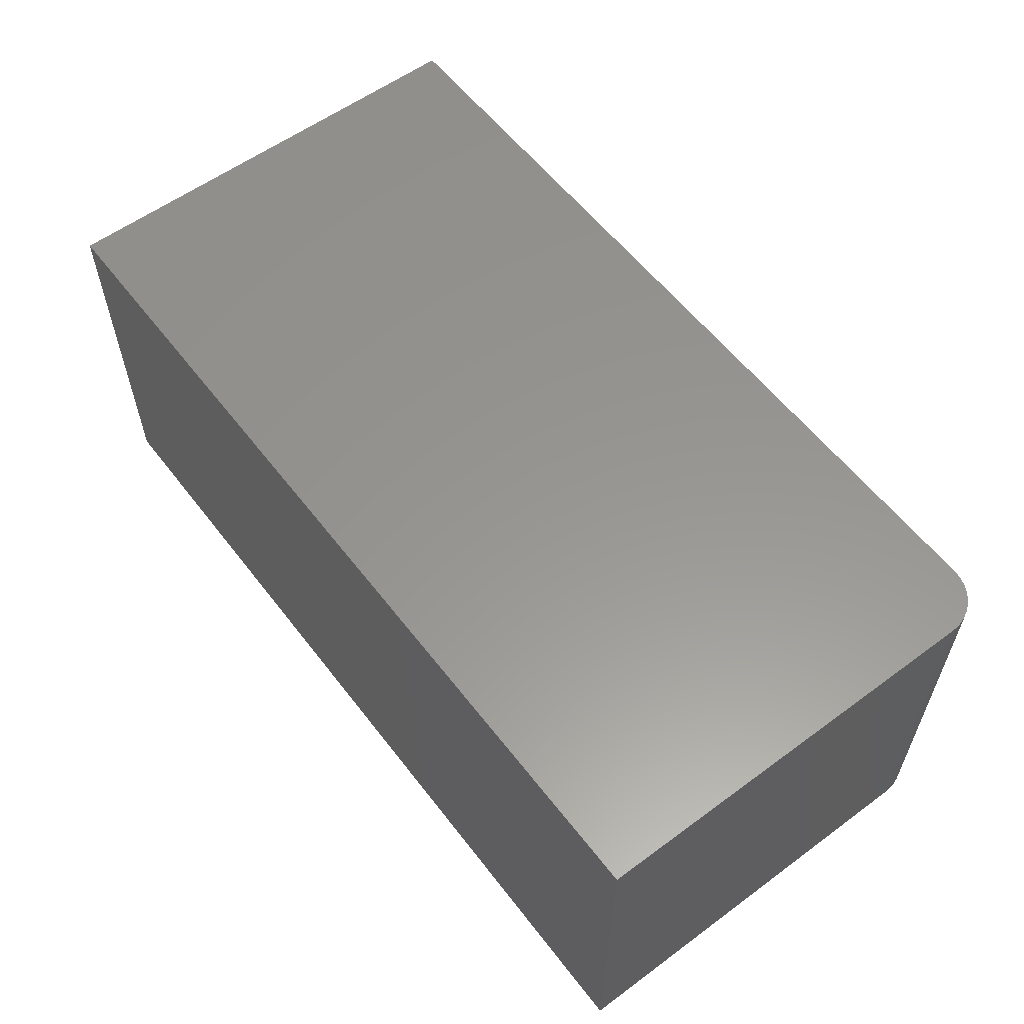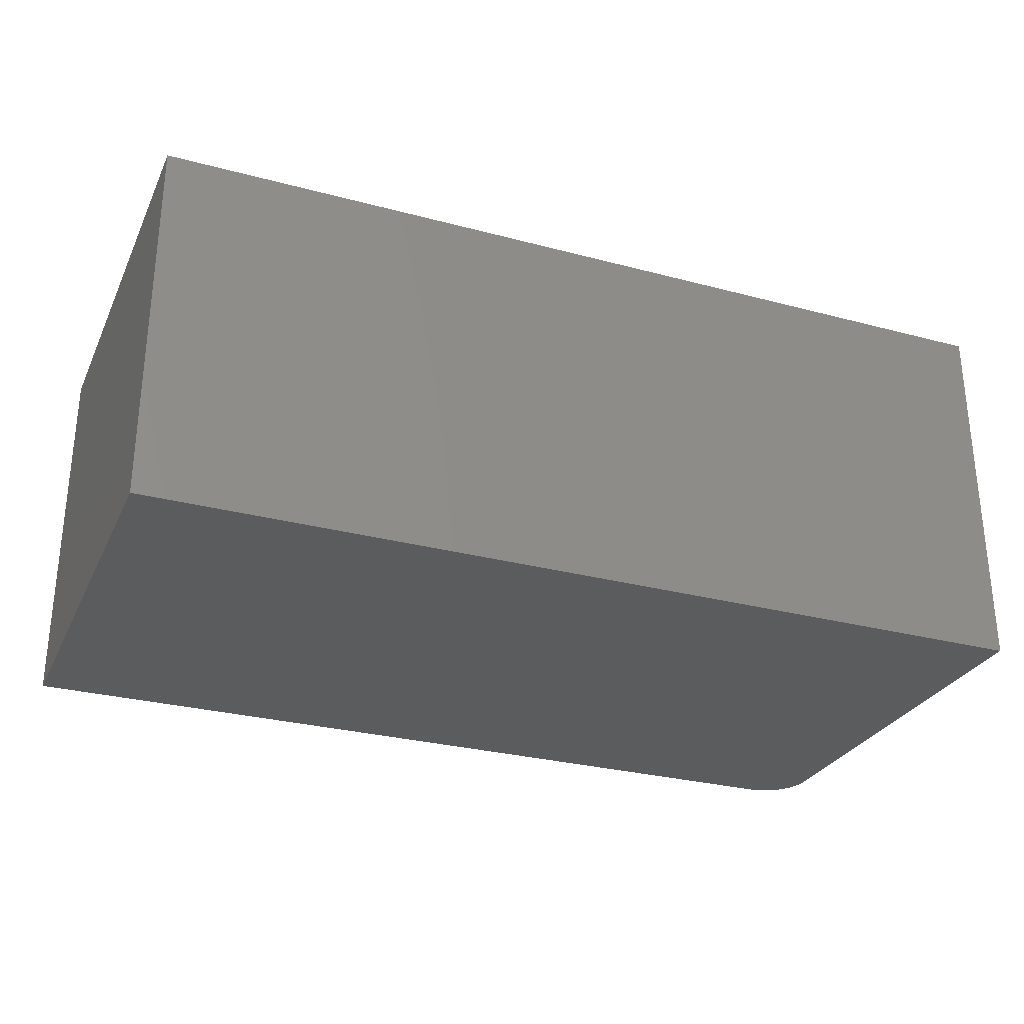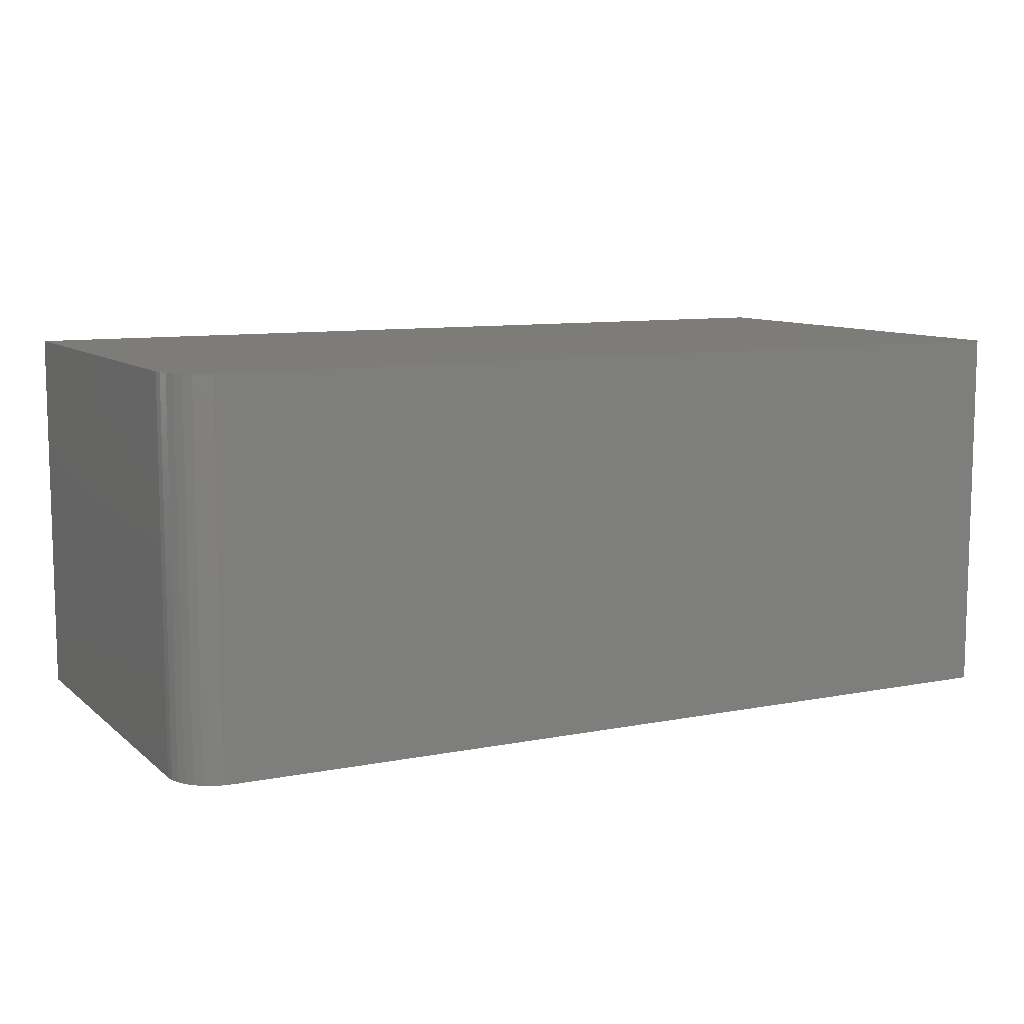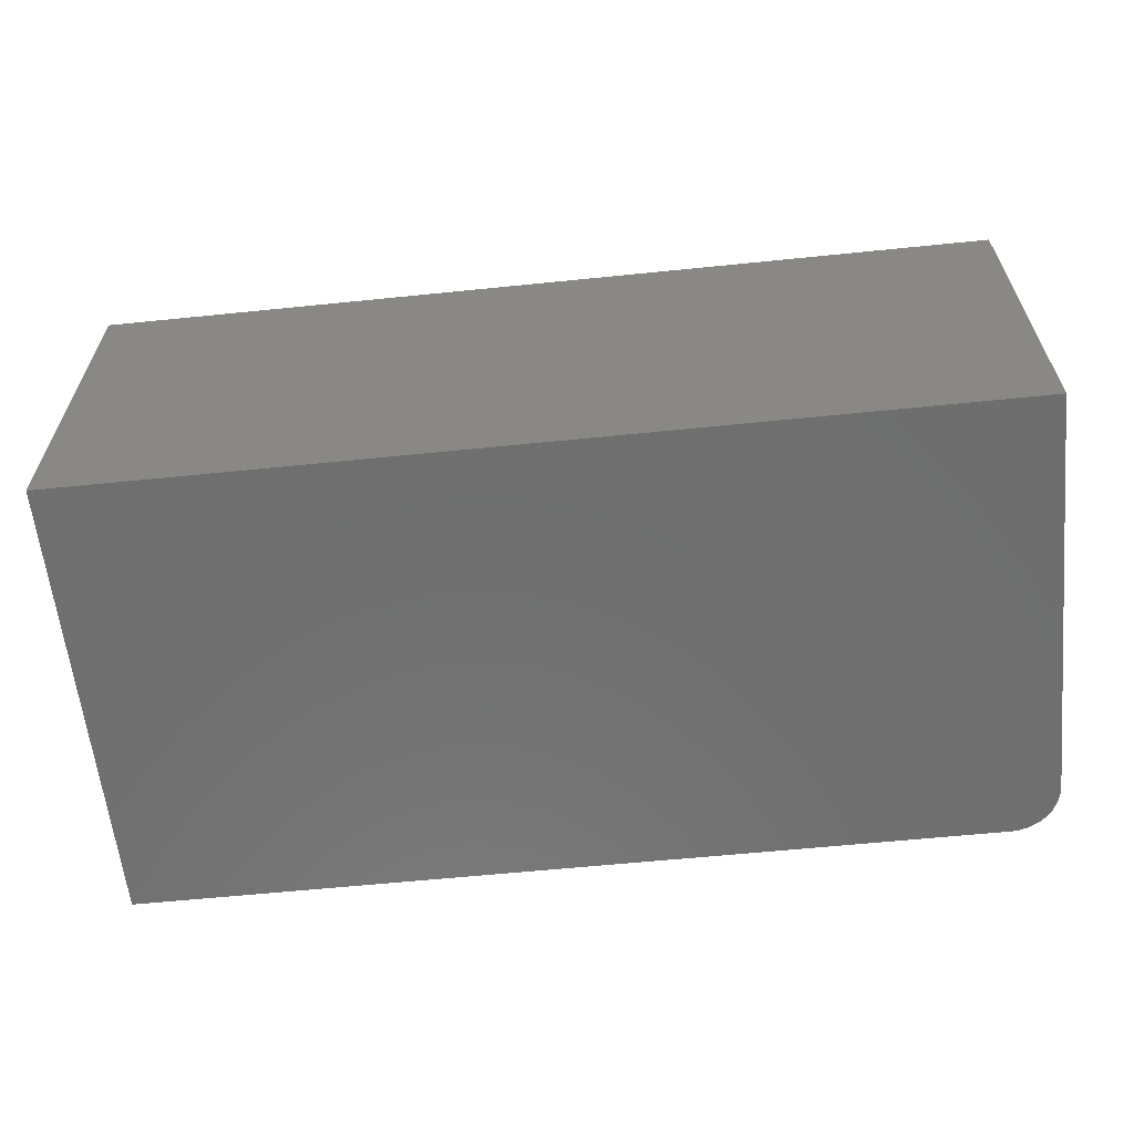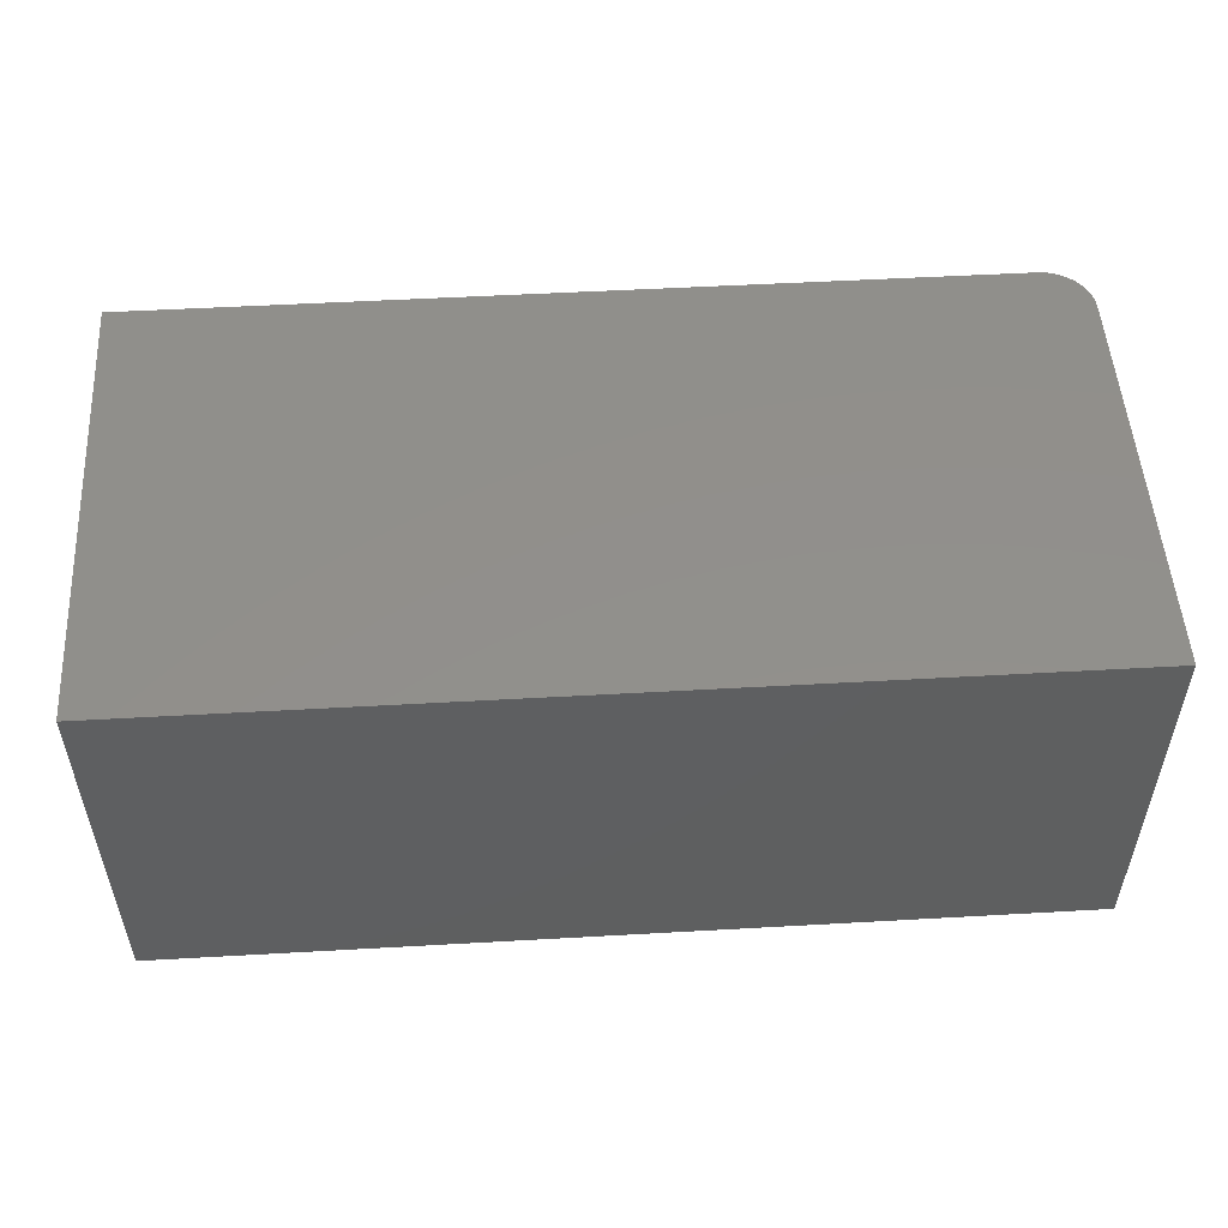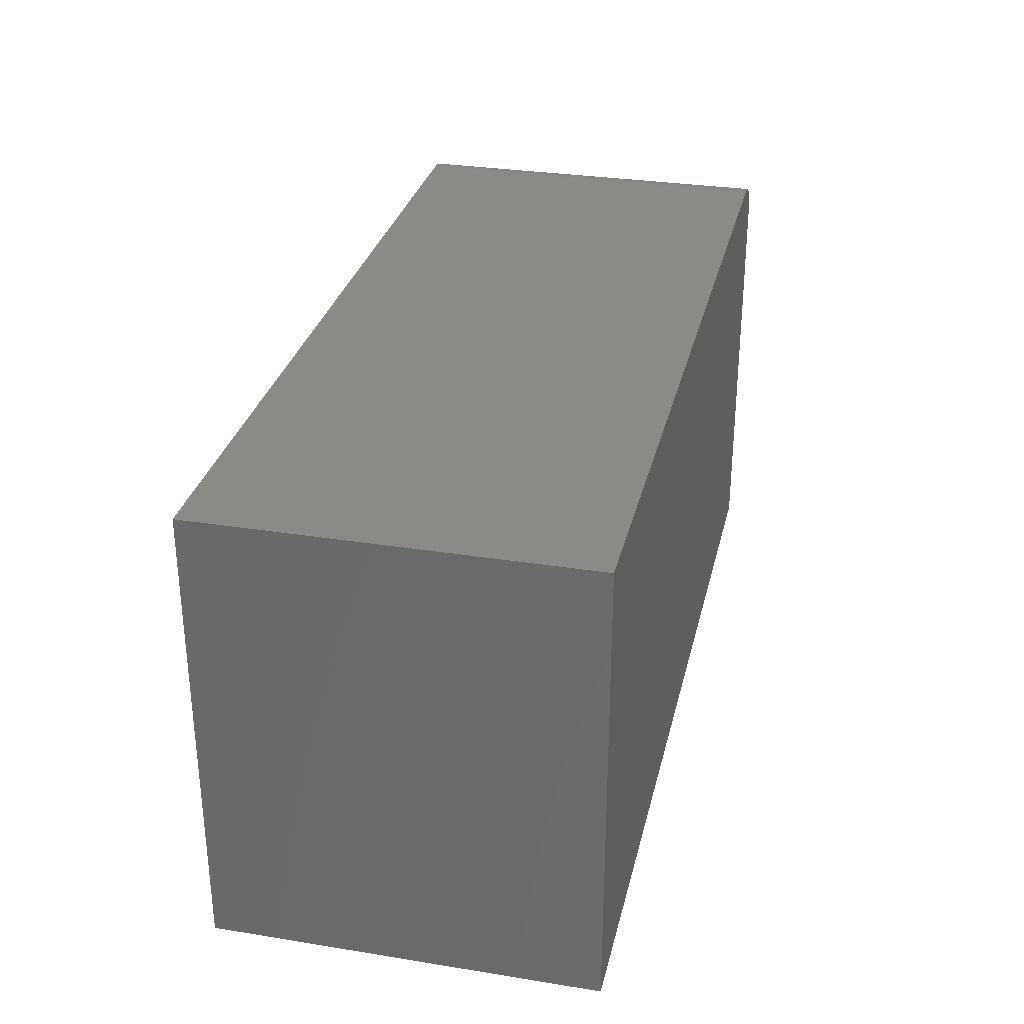
<metadata>
{"format":"stl","ext":"stl","renderer":"f3d","projection":"perspective","resolution":1024,"background":"white","views":[{"elev":58.1,"azim":52.7,"up":"+Z"},{"elev":-28.7,"azim":-21.7,"up":"+Z"},{"elev":9.4,"azim":152.7,"up":"+Z"},{"elev":-61.0,"azim":5.9,"up":"+Z"},{"elev":51.8,"azim":-3.5,"up":"+Z"},{"elev":30.6,"azim":-77.0,"up":"+Y"}]}
</metadata>
<code>
# stl→obj: 24 verts, 44 faces
v -0.75 0.3751 0.625
v -0.75 -0.3828 0.625
v 0.75 -0.3828 0.625
v 0.75 0.297 0.625
v 0.7485 0.3122 0.625
v 0.7441 0.3269 0.625
v 0.7368 0.3404 0.625
v 0.7271 0.3522 0.625
v 0.7153 0.3619 0.625
v 0.7018 0.3691 0.625
v 0.6871 0.3736 0.625
v 0.6719 0.3751 0.625
v -0.75 0.3751 0
v 0.6719 0.3751 0
v 0.6871 0.3736 0
v 0.7018 0.3691 0
v 0.7153 0.3619 0
v 0.7271 0.3522 0
v 0.7368 0.3404 0
v 0.7441 0.3269 0
v 0.7485 0.3122 0
v 0.75 0.297 0
v 0.75 -0.3828 0
v -0.75 -0.3828 0
f 1 2 3
f 1 3 4
f 1 4 5
f 1 5 6
f 1 6 7
f 1 7 8
f 1 8 9
f 1 9 10
f 1 10 11
f 1 11 12
f 13 14 15
f 13 15 16
f 13 16 17
f 13 17 18
f 13 18 19
f 13 19 20
f 13 20 21
f 13 21 22
f 13 22 23
f 13 23 24
f 12 14 1
f 1 14 13
f 3 23 4
f 4 23 22
f 14 12 15
f 15 12 11
f 15 11 16
f 16 11 10
f 16 10 17
f 17 10 9
f 17 9 18
f 18 9 8
f 18 8 19
f 19 8 7
f 19 7 20
f 20 7 6
f 20 6 21
f 21 6 5
f 21 5 22
f 22 5 4
f 1 13 2
f 2 13 24
f 2 24 3
f 3 24 23

</code>
